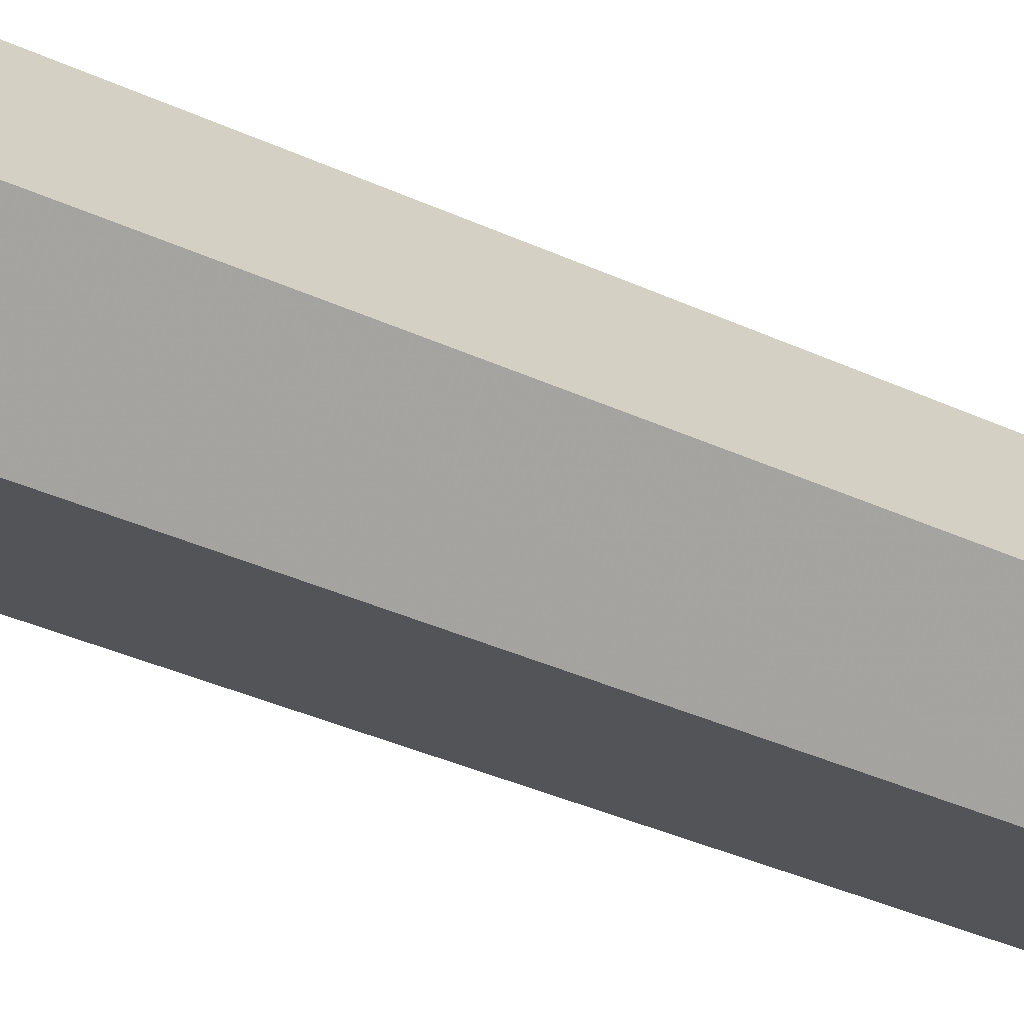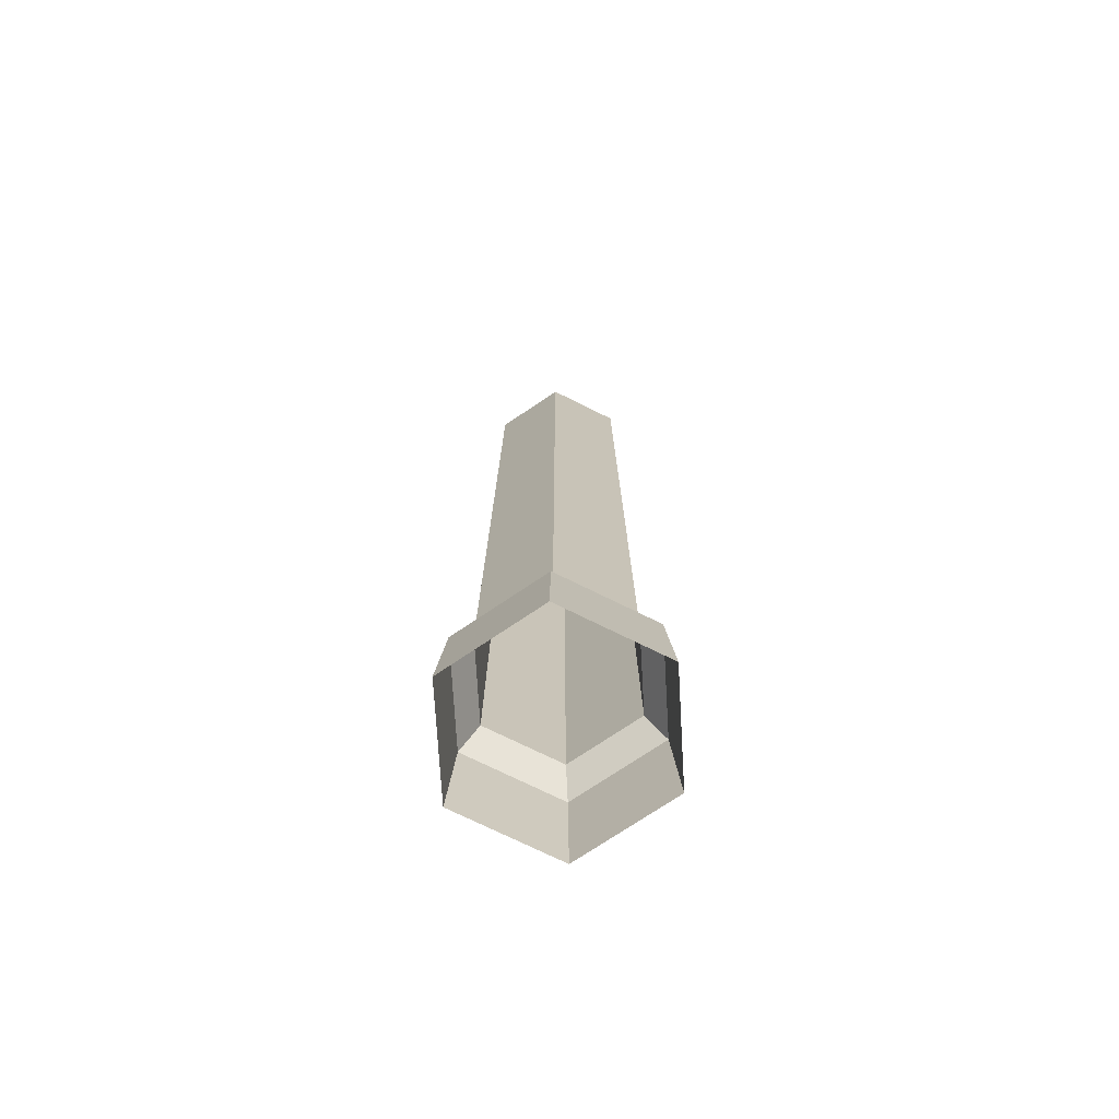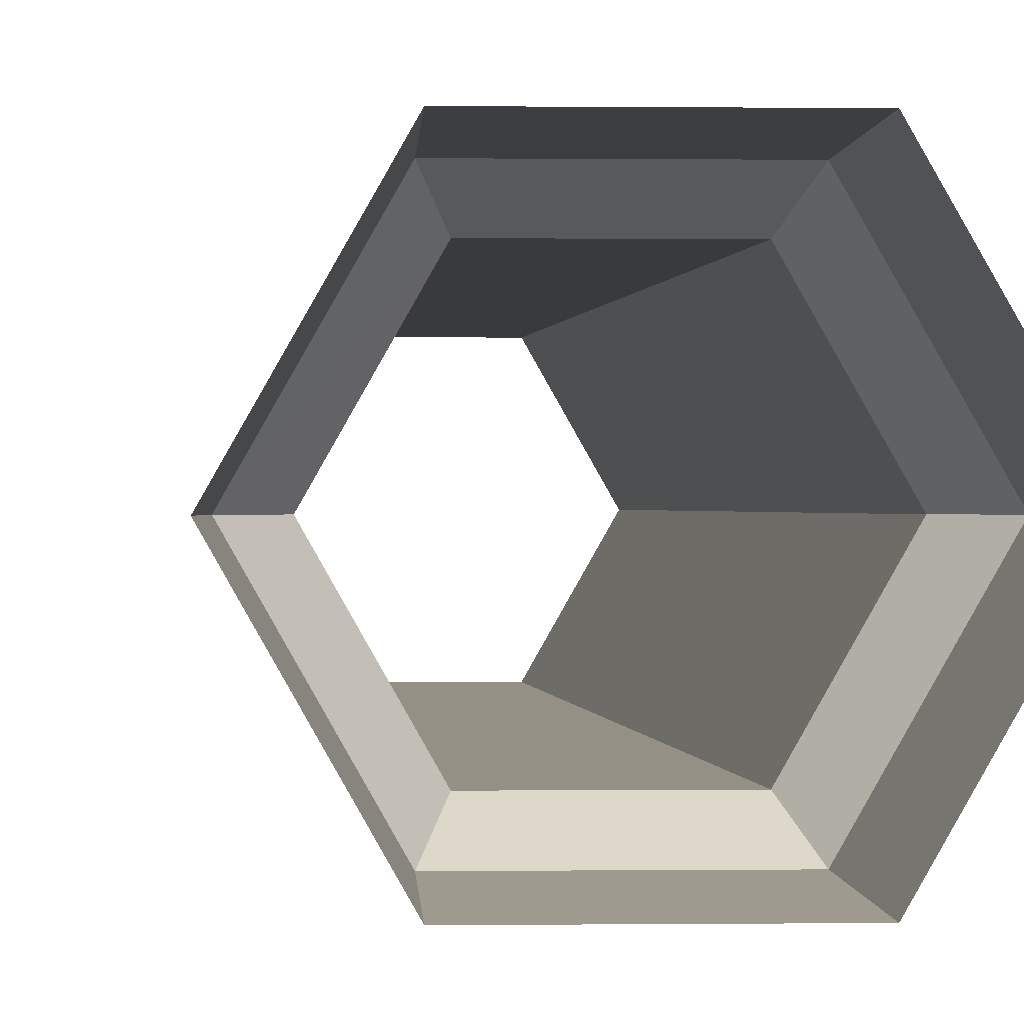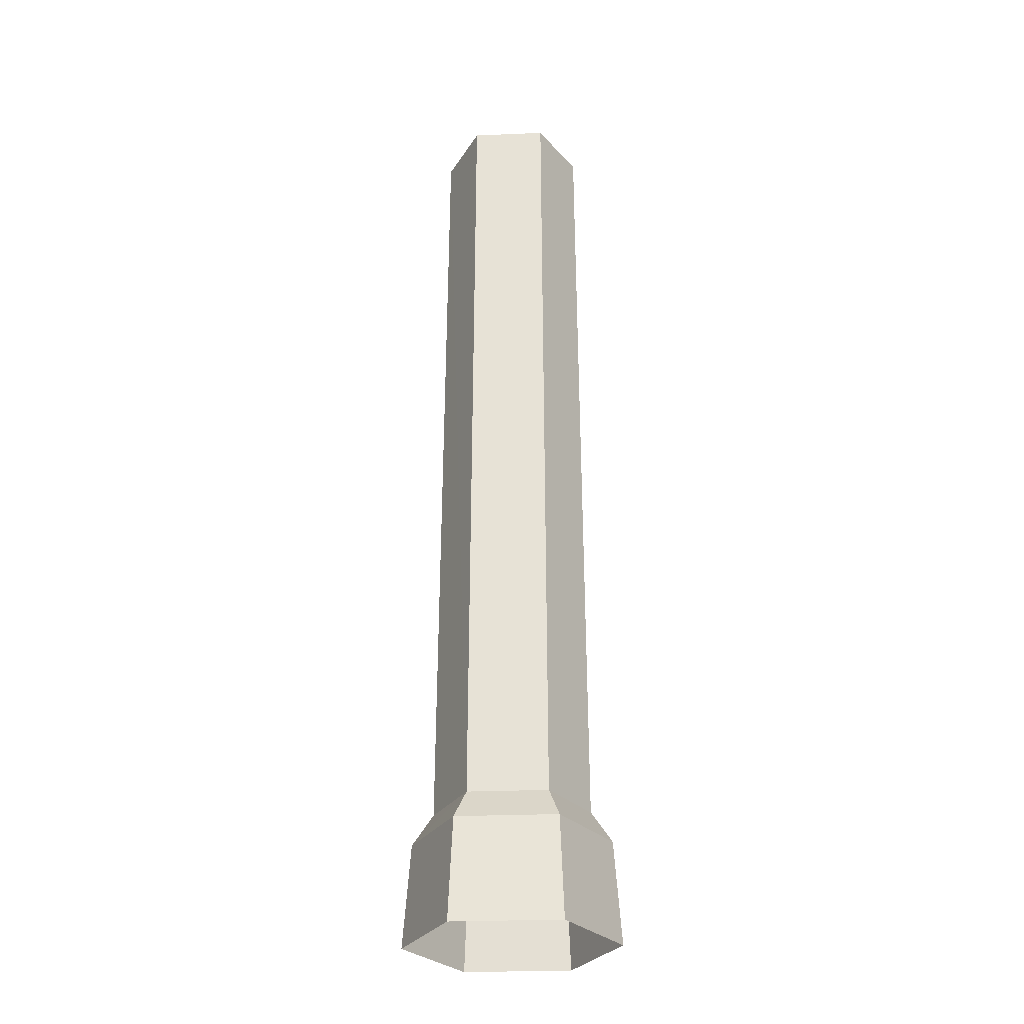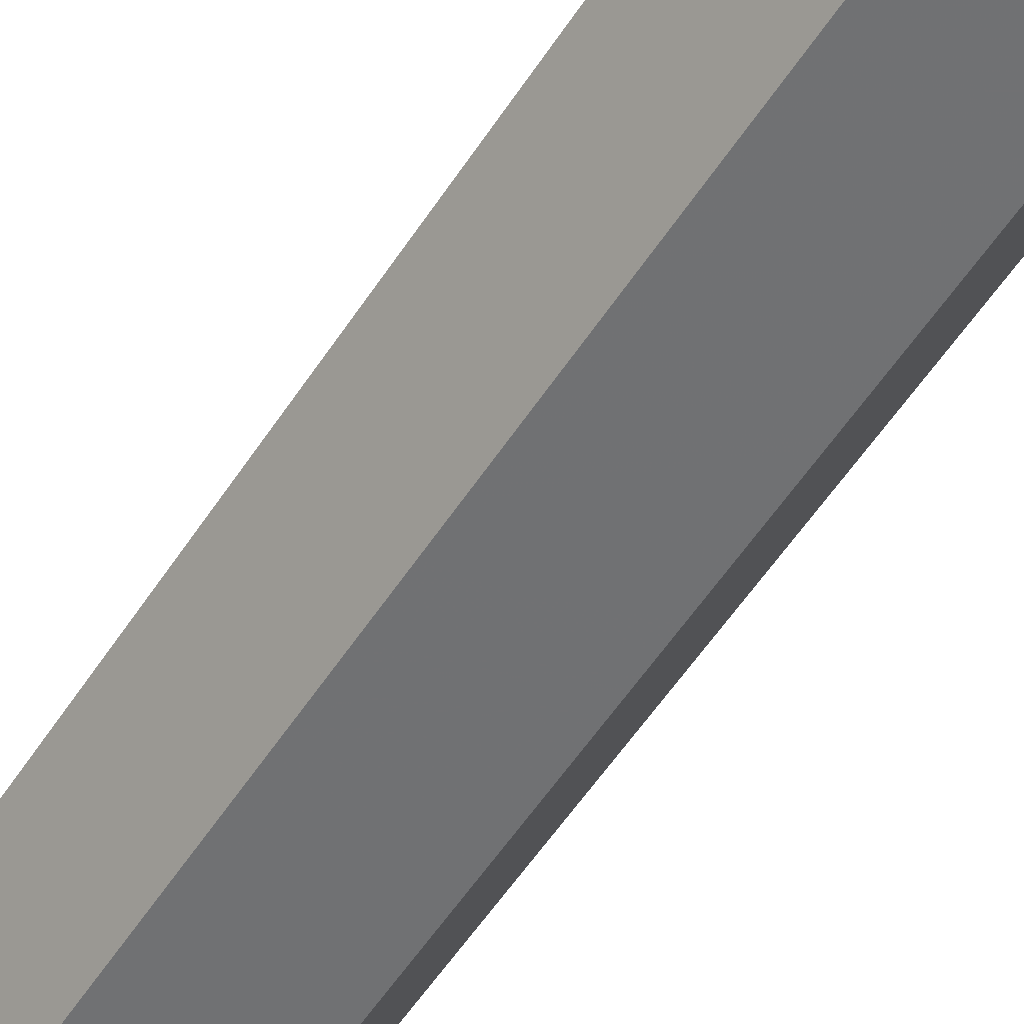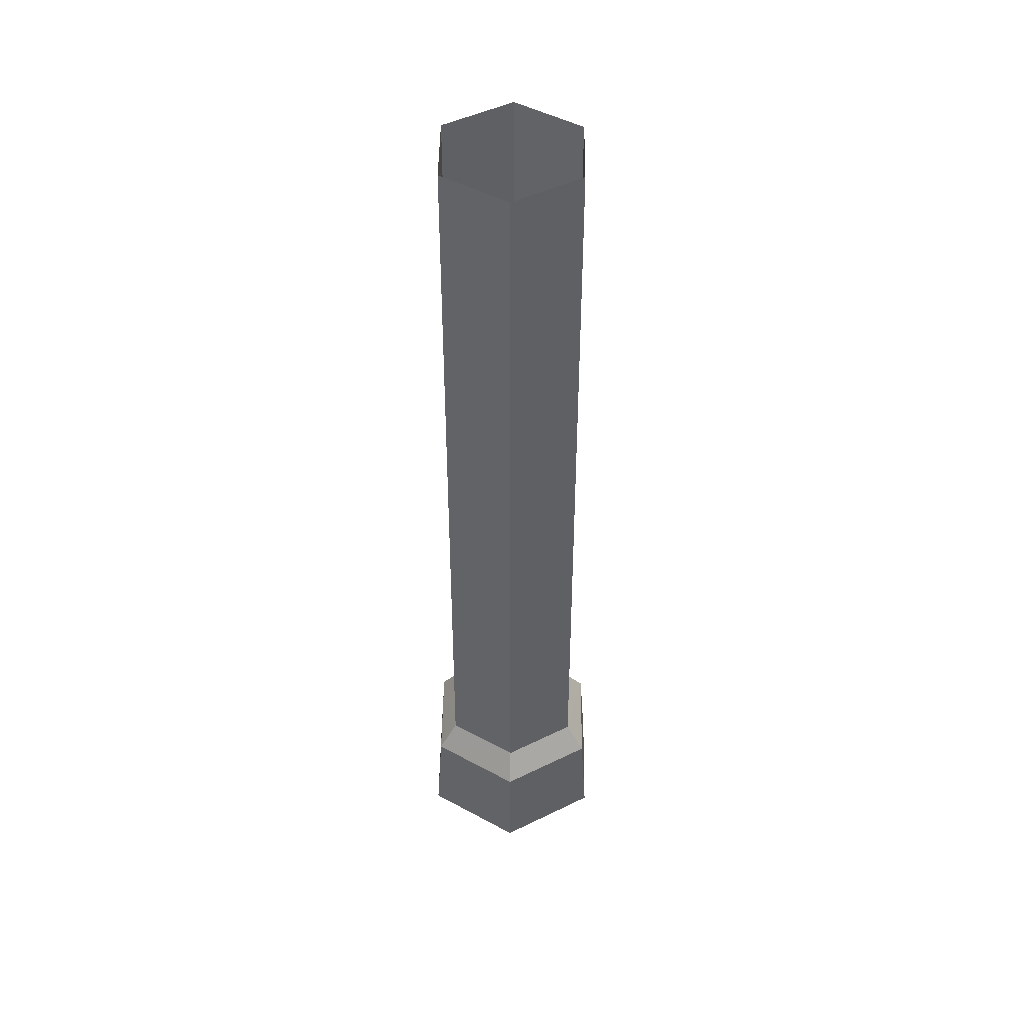
<metadata>
{"format":"obj","ext":"obj","renderer":"f3d","projection":"perspective","resolution":1024,"background":"white","views":[{"elev":-23.1,"azim":47.7,"up":"+Y"},{"elev":-73.7,"azim":153.7,"up":"+Z"},{"elev":0.1,"azim":175.9,"up":"+Y"},{"elev":-28.7,"azim":-176.5,"up":"+Z"},{"elev":-55.5,"azim":147.5,"up":"+Y"},{"elev":47.5,"azim":-28.9,"up":"+Z"}]}
</metadata>
<code>
g Object01
v 6.582 -11.28 165.6
v -6.57 -11.28 165.6
v -6.925 -11.88 22.85
v 6.924 -11.88 22.85
v 13.68 0 22.85
v 13 0 165.6
v -13.68 0 22.85
v -12.98 0 165.6
v -6.925 -11.88 22.85
v -8.773 -15.03 17.51
v 8.771 -15.03 17.51
v 6.924 -11.88 22.85
v 17.33 0 17.51
v 13.68 0 22.85
v -17.33 0 17.51
v -18.59 0 -0.3595
v -9.414 -16.12 -0.3595
v 9.412 -16.12 -0.3595
v 18.59 0 -0.3594
v -13.68 0 22.85
v 6.582 11.28 165.6
v 6.924 11.88 22.85
v -6.925 11.88 22.85
v -6.57 11.28 165.6
v -6.925 11.88 22.85
v 6.924 11.88 22.85
v 8.771 15.03 17.51
v -8.773 15.03 17.51
v -9.414 16.12 -0.3595
v 9.412 16.12 -0.3595
f 1 2 3
f 3 4 1
f 4 5 6
f 6 1 4
f 7 3 2
f 2 8 7
f 9 10 11
f 11 12 9
f 12 11 13
f 13 14 12
f 10 15 16
f 16 17 10
f 17 18 11
f 11 10 17
f 18 19 13
f 13 11 18
f 9 20 15
f 15 10 9
f 21 22 23
f 23 24 21
f 22 21 6
f 6 5 22
f 7 8 24
f 24 23 7
f 25 26 27
f 27 28 25
f 26 14 13
f 13 27 26
f 28 29 16
f 16 15 28
f 29 28 27
f 27 30 29
f 30 27 13
f 13 19 30
f 25 28 15
f 15 20 25

</code>
